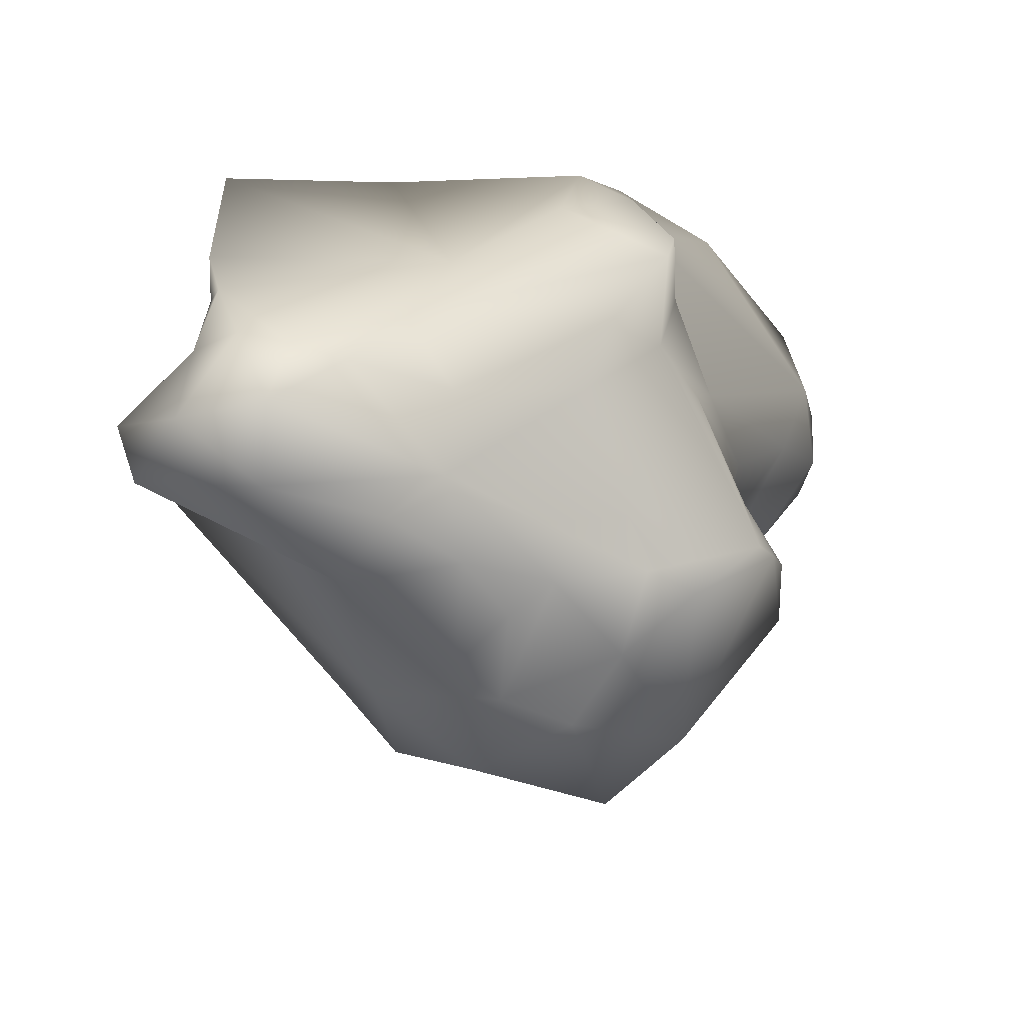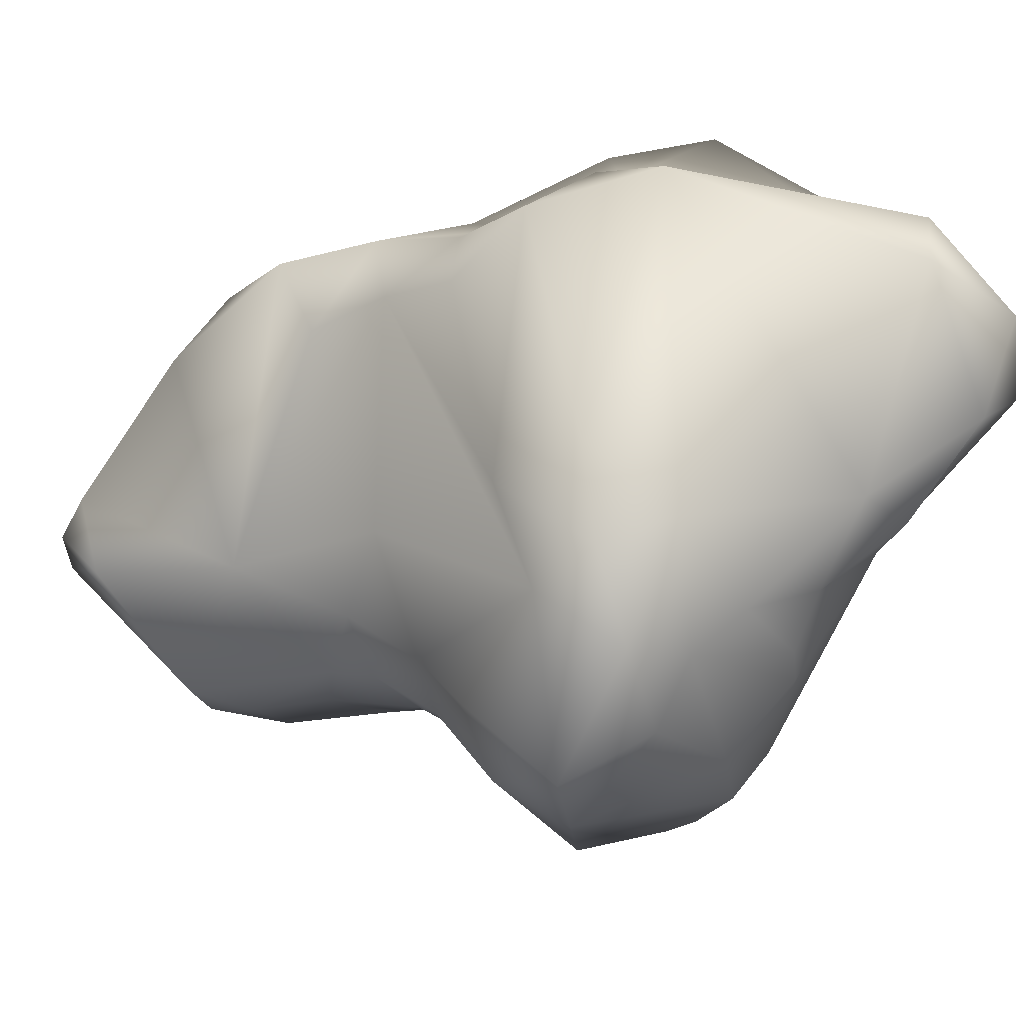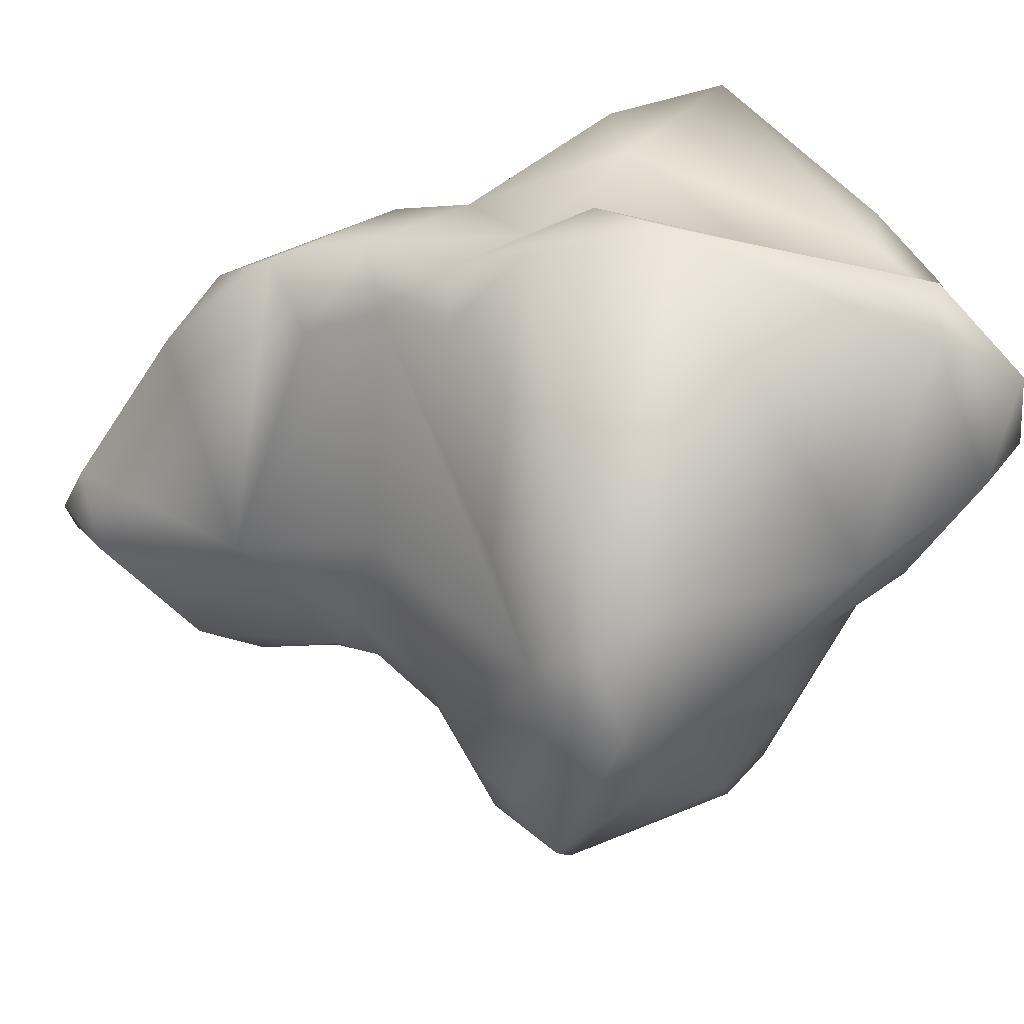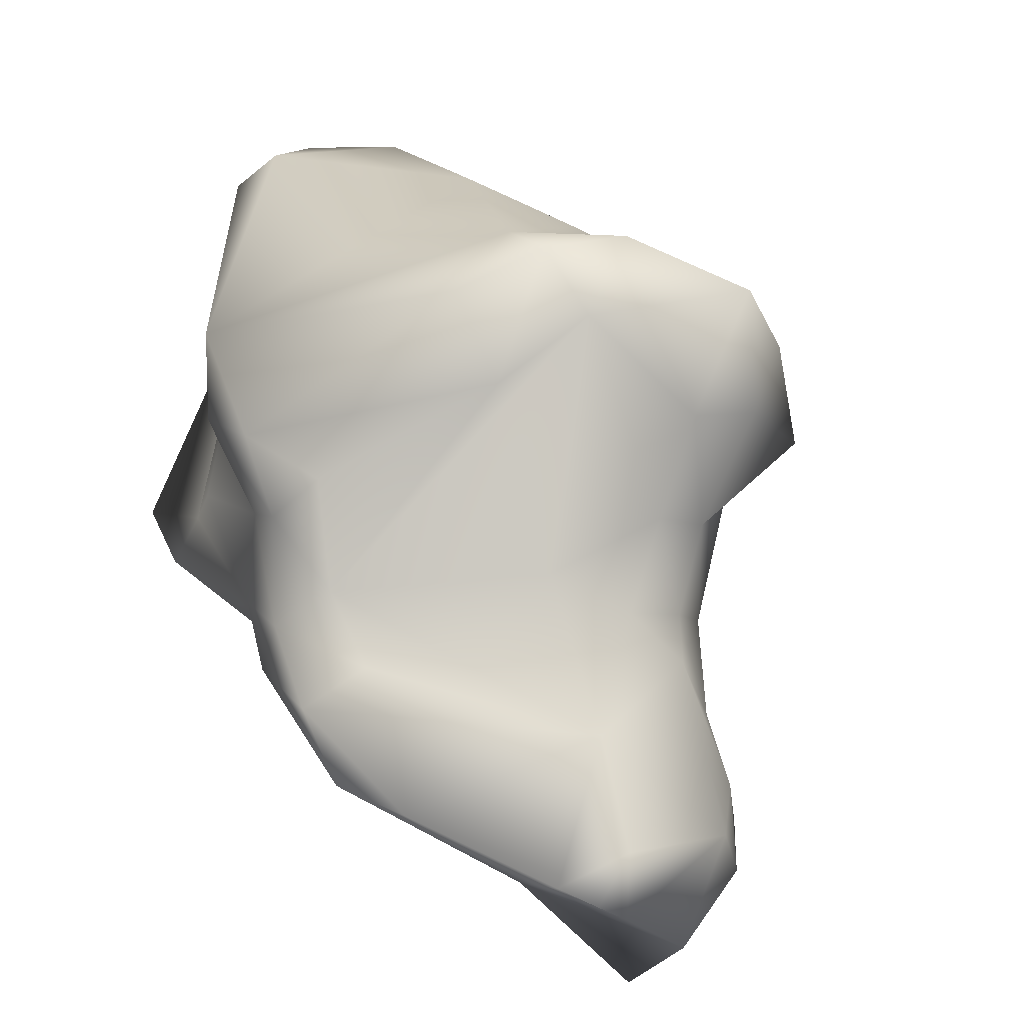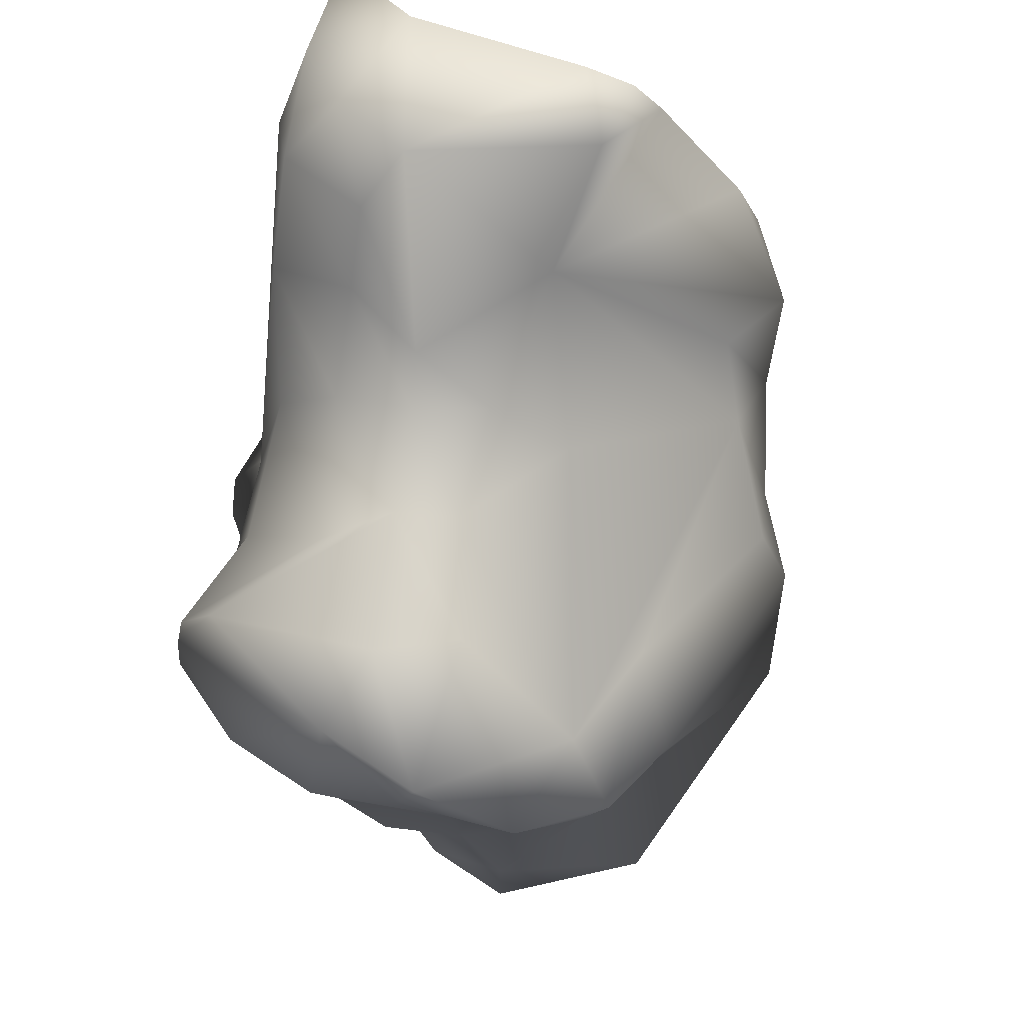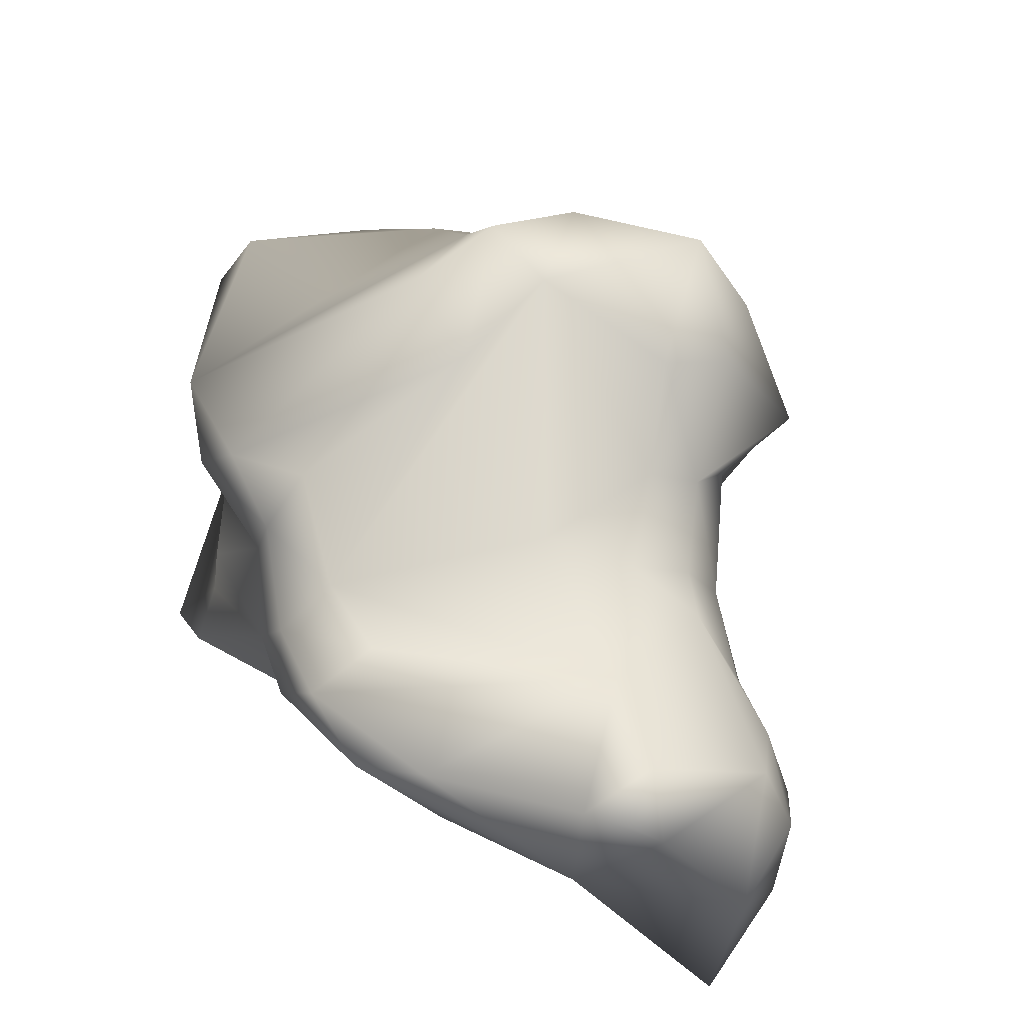
<metadata>
{"format":"obj","ext":"obj","renderer":"f3d","projection":"perspective","resolution":1024,"background":"white","views":[{"elev":68.2,"azim":175.9,"up":"+Y"},{"elev":-59.7,"azim":80.2,"up":"+Z"},{"elev":-40.9,"azim":80.9,"up":"+Z"},{"elev":-51.7,"azim":147.0,"up":"+Y"},{"elev":-45.1,"azim":-32.6,"up":"+Z"},{"elev":-66.6,"azim":157.0,"up":"+Y"}]}
</metadata>
<code>
o trapezium_lvs
v -0.01338 -0.03013 -0.0233
v -0.01476 -0.02958 -0.02195
v -0.01348 -0.02848 -0.02354
v -0.01099 -0.02677 -0.02511
v -0.01406 -0.03139 -0.02039
v -0.0109 -0.03345 -0.0223
v -0.009159 -0.0295 -0.02395
v -0.01006 -0.03276 -0.02366
v -0.01496 -0.02757 -0.02182
v -0.01534 -0.02903 -0.01978
v -0.01263 -0.02666 -0.02389
v -0.01051 -0.0258 -0.02573
v -0.008968 -0.02666 -0.02567
v -0.01489 -0.02959 -0.01685
v -0.01052 -0.02922 -0.01819
v -0.009873 -0.03376 -0.02257
v -0.008902 -0.03342 -0.02228
v -0.0067 -0.02635 -0.02543
v -0.002167 -0.02693 -0.02237
v -0.003558 -0.02847 -0.0219
v -0.002533 -0.02946 -0.02068
v -0.005456 -0.03167 -0.02084
v -0.01381 -0.02507 -0.02234
v -0.0149 -0.02697 -0.01983
v -0.01174 -0.02453 -0.02497
v -0.01002 -0.02435 -0.02754
v -0.008699 -0.02496 -0.02751
v -0.01204 -0.02269 -0.01717
v -0.009591 -0.02033 -0.01671
v -0.005885 -0.02511 -0.01785
v -0.006876 -0.02865 -0.01826
v -0.004056 -0.03058 -0.01985
v -0.004471 -0.02304 -0.0306
v -0.00145 -0.02727 -0.02089
v -0.000578 -0.02556 -0.0243
v -0.000266 -0.02543 -0.02255
v -0.00329 -0.02412 -0.02829
v -0.002142 -0.02661 -0.0189
v -0.01221 -0.0227 -0.02375
v -0.01134 -0.02006 -0.02292
v -0.01016 -0.02033 -0.018
v -0.01091 -0.02273 -0.02746
v -0.01245 -0.02054 -0.02886
v -0.008006 -0.024 -0.03007
v -0.009687 -0.02302 -0.03043
v -0.009832 -0.01935 -0.0176
v -0.008492 -0.0192 -0.01682
v -0.004335 -0.02151 -0.0165
v 2.3e-05 -0.02181 -0.01708
v -0.001261 -0.02499 -0.01941
v -0.007879 -0.02192 -0.03282
v -0.002836 -0.02199 -0.03111
v -0.00473 -0.02099 -0.03199
v -0.000387 -0.02376 -0.02116
v 0.001183 -0.02417 -0.02353
v 0.001772 -0.02263 -0.02237
v -0.001471 -0.02252 -0.02912
v -0.01149 -0.02008 -0.02549
v -0.01074 -0.01782 -0.0239
v -0.01054 -0.01849 -0.02096
v -0.009885 -0.0169 -0.02293
v -0.01248 -0.01908 -0.02794
v -0.009851 -0.02124 -0.03152
v -0.01222 -0.01842 -0.02795
v -0.01048 -0.01673 -0.02016
v -0.007846 -0.01749 -0.01868
v -0.003628 -0.02018 -0.01612
v -0.004993 -0.01632 -0.02062
v 0.000639 -0.01919 -0.01626
v 0.00013 -0.0215 -0.01852
v 0.000467 -0.02214 -0.01982
v -0.007133 -0.01984 -0.03136
v -0.002452 -0.02023 -0.03009
v -0.005468 -0.01939 -0.03076
v 0.001275 -0.01886 -0.02241
v 0.002789 -0.02131 -0.02383
v -0.01166 -0.0184 -0.02658
v -0.01184 -0.01778 -0.02792
v -0.01023 -0.01625 -0.02086
v -0.008539 -0.01541 -0.02303
v -0.007883 -0.01603 -0.02438
v -0.01018 -0.01734 -0.02914
v -0.008338 -0.01797 -0.03033
v -0.003856 -0.01456 -0.02289
v -0.001233 -0.01293 -0.02416
v 0.000448 -0.01445 -0.02193
v 0.000777 -0.0158 -0.02033
v 0.000785 -0.0159 -0.02148
v -0.002013 -0.01612 -0.02877
v -0.004435 -0.01833 -0.03018
v -0.006851 -0.01659 -0.02891
v -0.005751 -0.01693 -0.02953
v 0.001087 -0.01469 -0.02335
v 0.002969 -0.01542 -0.02478
v 0.002597 -0.01549 -0.02621
v -0.00903 -0.01671 -0.02875
v -0.004832 -0.01451 -0.02484
v -0.004517 -0.01502 -0.02672
v -0.002484 -0.01295 -0.02465
v -0.000706 -0.01261 -0.02567
v -7.5e-05 -0.01312 -0.02371
v -0.004785 -0.01646 -0.02835
v -0.003131 -0.01481 -0.02775
v -0.000456 -0.01366 -0.02727
v 0.001373 -0.01317 -0.02572
f 1 2 3
f 1 3 4
f 1 5 2
f 6 5 1
f 7 1 4
f 1 7 8
f 6 1 8
f 2 9 3
f 10 9 2
f 5 10 2
f 9 11 3
f 4 3 11
f 4 11 12
f 4 13 7
f 13 4 12
f 5 14 10
f 5 15 14
f 6 15 5
f 6 8 16
f 6 16 17
f 15 6 17
f 18 7 13
f 7 19 20
f 7 20 21
f 7 21 22
f 8 7 17
f 17 7 22
f 18 19 7
f 17 16 8
f 11 9 23
f 24 23 9
f 9 10 24
f 14 24 10
f 23 25 11
f 11 25 12
f 12 25 26
f 27 12 26
f 27 13 12
f 27 18 13
f 24 14 28
f 15 28 14
f 15 29 28
f 15 30 29
f 31 30 15
f 32 15 22
f 32 31 15
f 15 17 22
f 33 19 18
f 27 33 18
f 20 19 34
f 35 36 19
f 35 19 37
f 19 33 37
f 19 36 34
f 34 21 20
f 32 21 38
f 21 34 38
f 22 21 32
f 39 25 23
f 24 40 23
f 23 40 39
f 24 28 41
f 24 41 40
f 42 25 39
f 26 25 42
f 26 42 43
f 44 26 45
f 44 27 26
f 26 43 45
f 27 44 33
f 28 29 41
f 41 29 46
f 47 46 29
f 30 48 29
f 47 29 48
f 31 38 30
f 30 49 48
f 49 30 50
f 38 50 30
f 31 32 38
f 33 44 51
f 33 52 37
f 51 53 33
f 52 33 53
f 38 34 50
f 34 54 50
f 54 34 36
f 35 55 36
f 37 55 35
f 36 56 54
f 56 36 55
f 55 37 57
f 52 57 37
f 58 42 39
f 59 58 39
f 59 39 40
f 60 40 41
f 40 60 61
f 40 61 59
f 41 46 60
f 62 43 42
f 62 42 58
f 63 43 64
f 64 43 62
f 63 45 43
f 51 44 45
f 51 45 63
f 46 65 60
f 46 47 66
f 65 46 66
f 67 68 47
f 47 68 66
f 48 67 47
f 48 69 67
f 69 48 49
f 50 70 49
f 69 49 70
f 71 70 50
f 50 54 71
f 72 51 63
f 51 72 53
f 53 73 52
f 73 57 52
f 53 72 74
f 53 74 73
f 56 75 54
f 54 75 71
f 56 55 76
f 76 55 57
f 56 76 75
f 57 73 76
f 58 77 62
f 58 59 77
f 77 59 78
f 61 78 59
f 60 65 79
f 61 60 79
f 61 79 80
f 81 61 80
f 61 81 78
f 62 77 64
f 63 64 82
f 63 82 83
f 63 83 72
f 77 78 64
f 64 78 82
f 66 79 65
f 66 68 79
f 67 69 68
f 79 68 84
f 68 85 84
f 86 85 68
f 68 69 87
f 86 68 87
f 87 69 88
f 88 69 70
f 88 70 75
f 71 75 70
f 83 74 72
f 76 73 89
f 73 90 89
f 90 73 74
f 74 83 91
f 74 92 90
f 74 91 92
f 93 88 75
f 76 94 75
f 93 75 94
f 89 95 76
f 94 76 95
f 78 96 82
f 96 78 81
f 79 84 80
f 84 97 80
f 81 80 97
f 81 98 96
f 81 97 98
f 83 82 96
f 91 83 96
f 85 99 84
f 84 99 97
f 100 99 85
f 101 100 85
f 86 101 85
f 87 88 86
f 88 93 86
f 93 101 86
f 102 89 90
f 103 104 89
f 89 104 95
f 89 102 103
f 102 90 92
f 98 91 96
f 102 91 98
f 91 102 92
f 94 105 93
f 93 105 101
f 105 94 95
f 95 104 105
f 98 97 99
f 104 98 100
f 103 102 98
f 98 104 103
f 98 99 100
f 104 100 105
f 100 101 105

</code>
